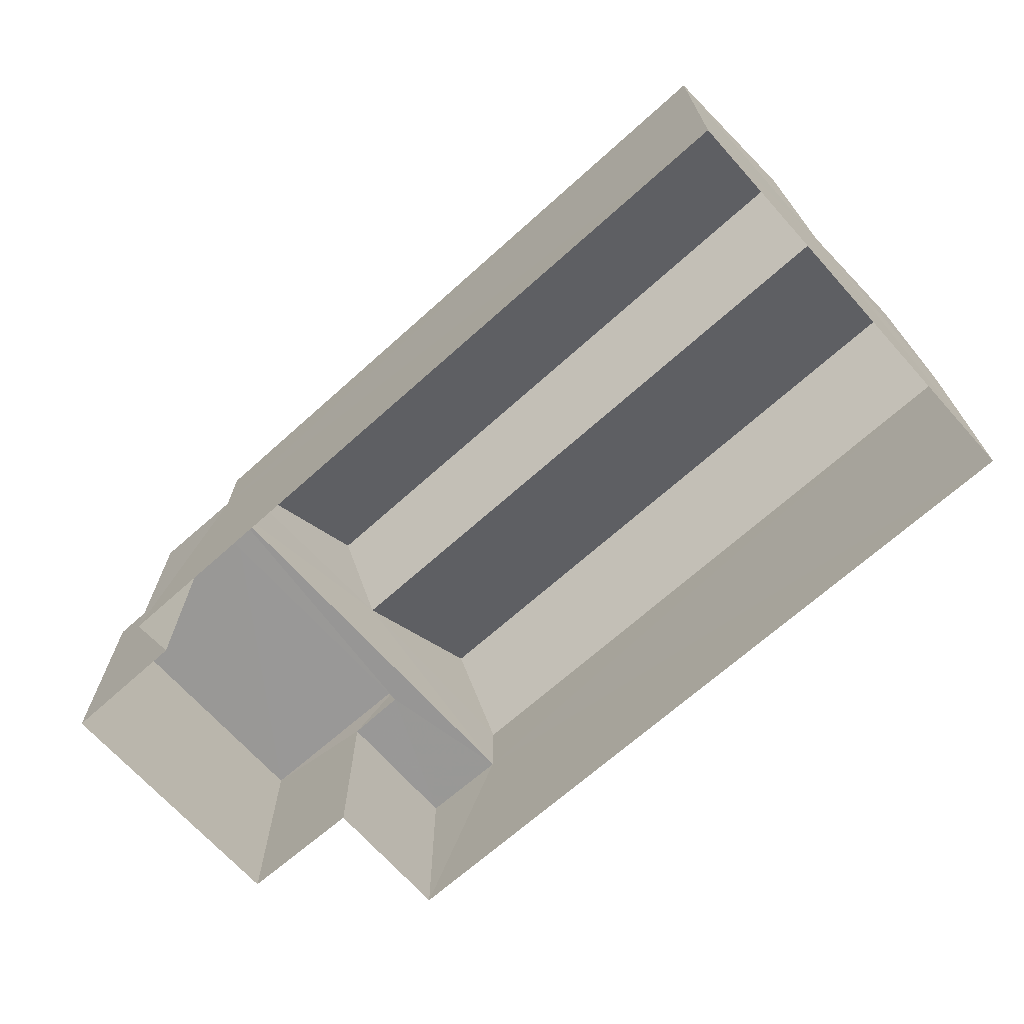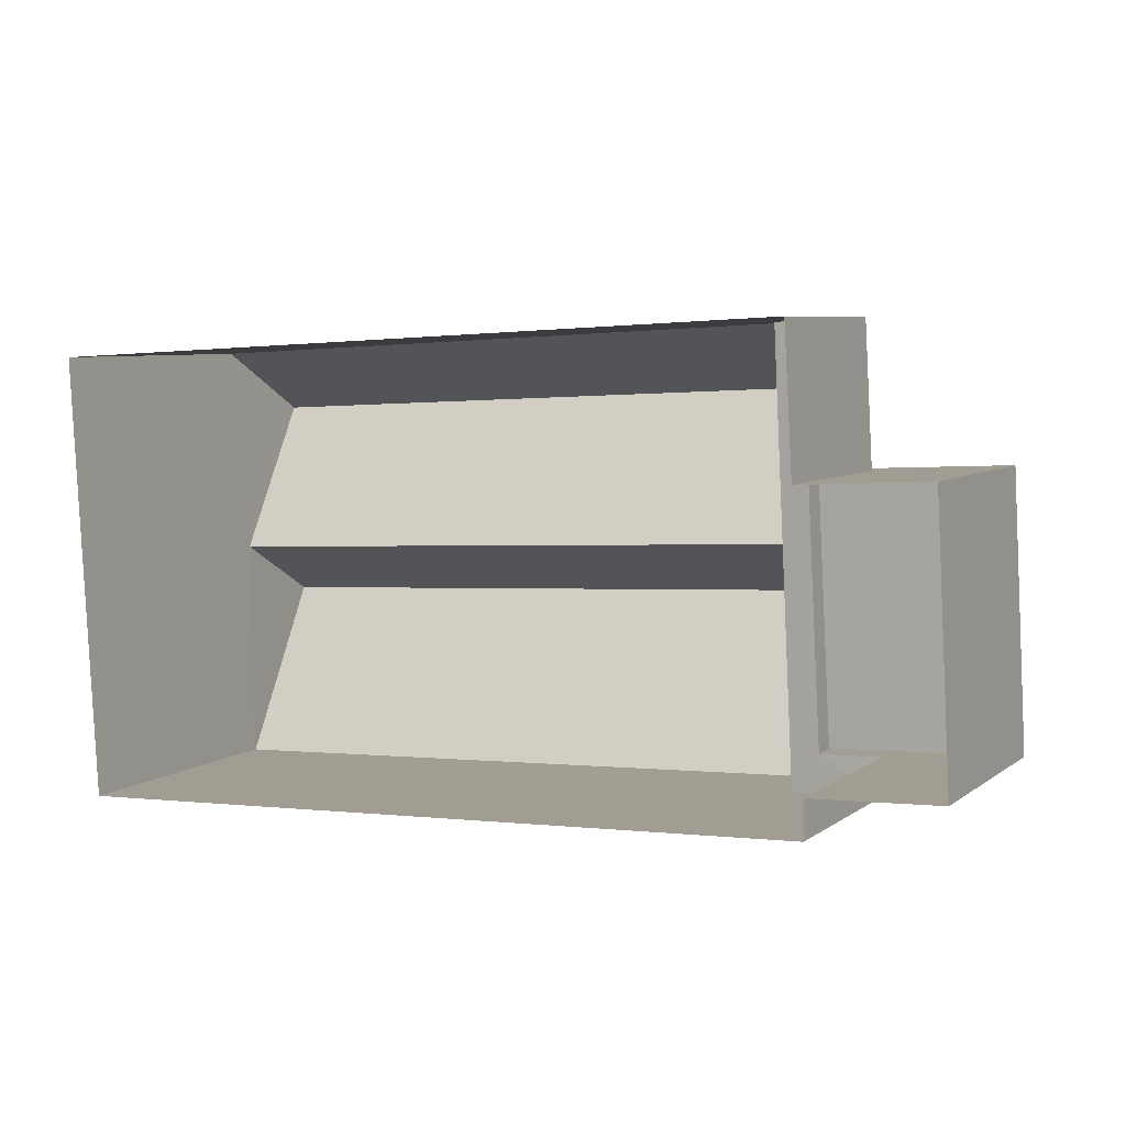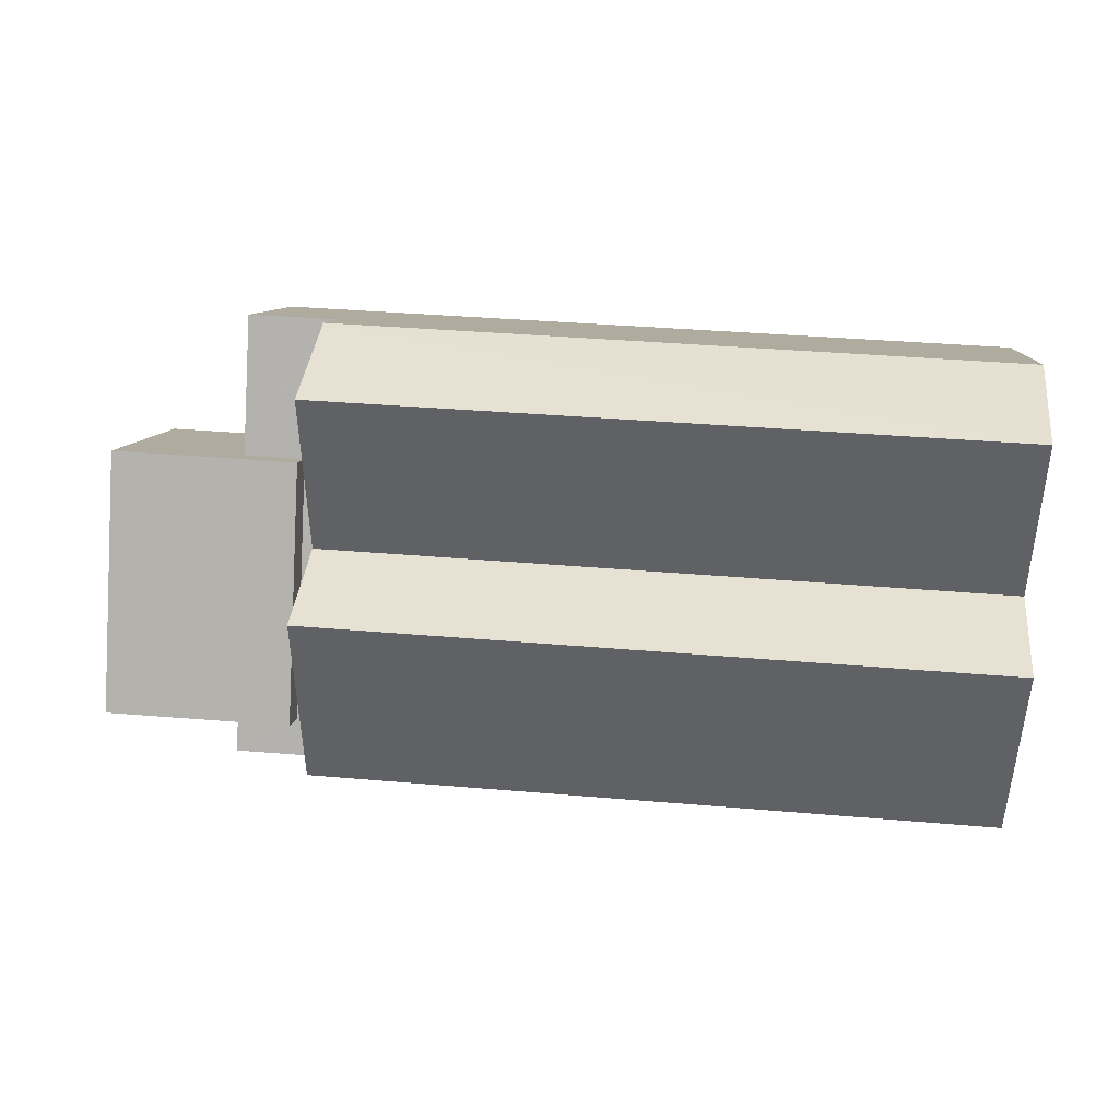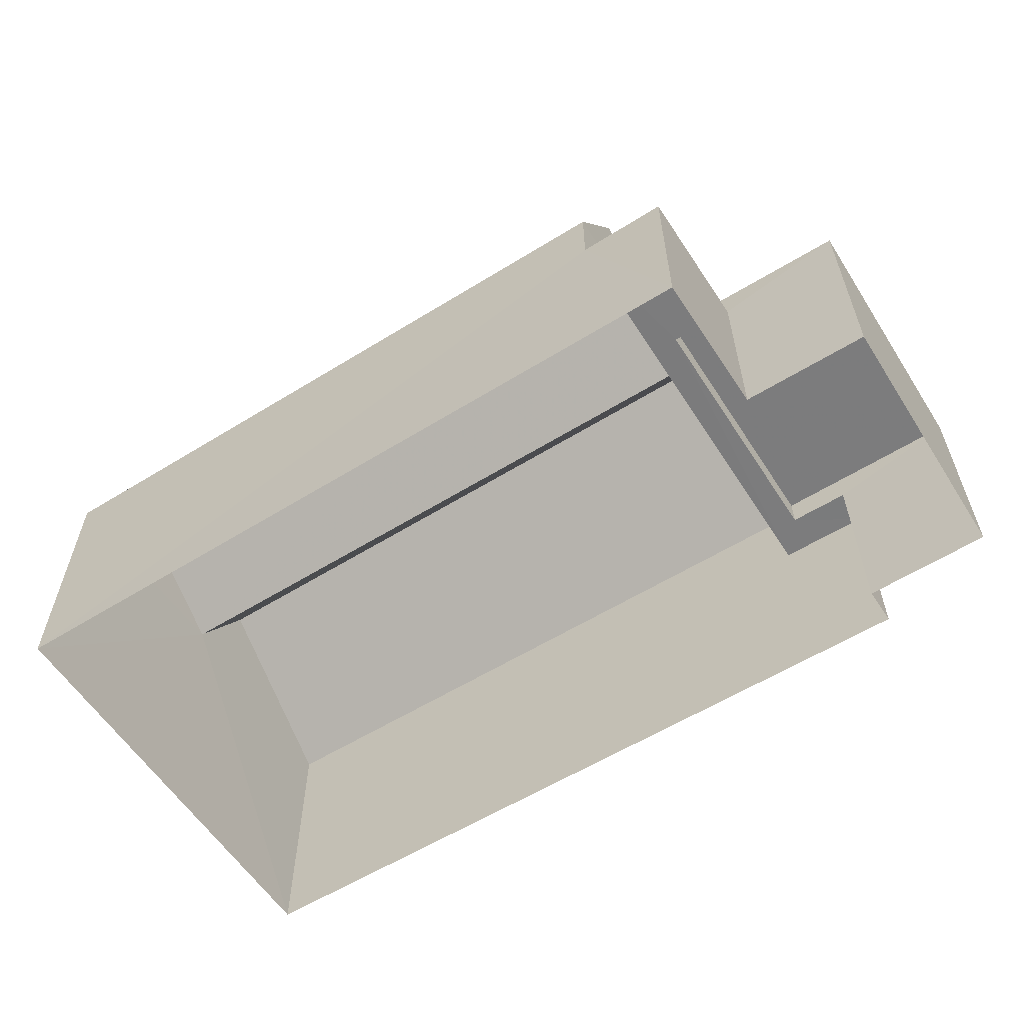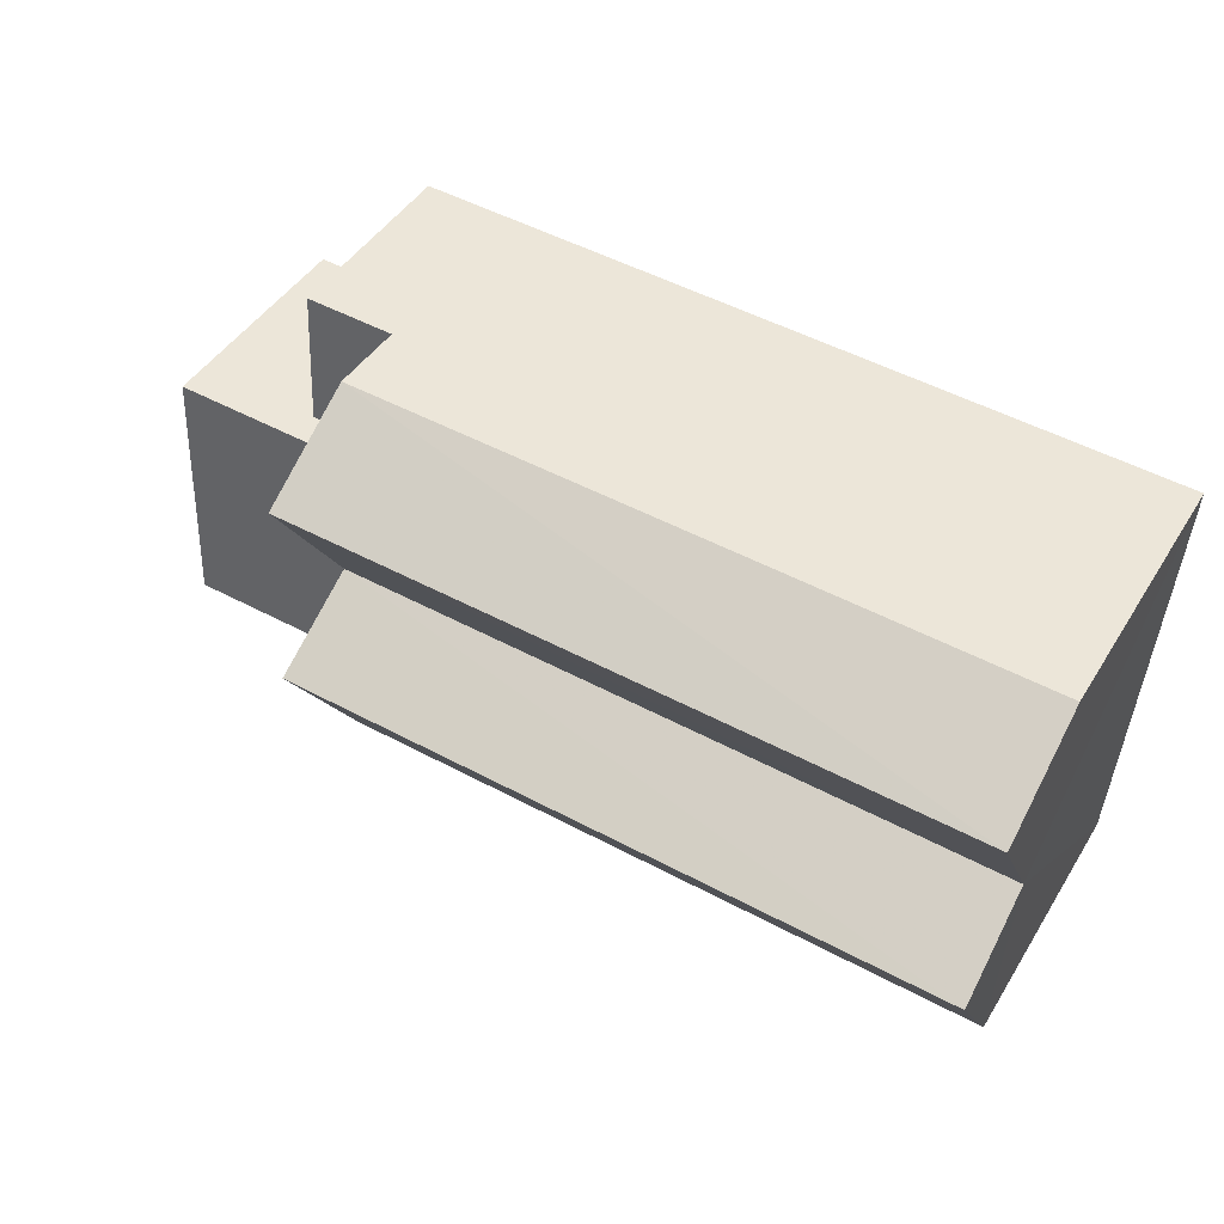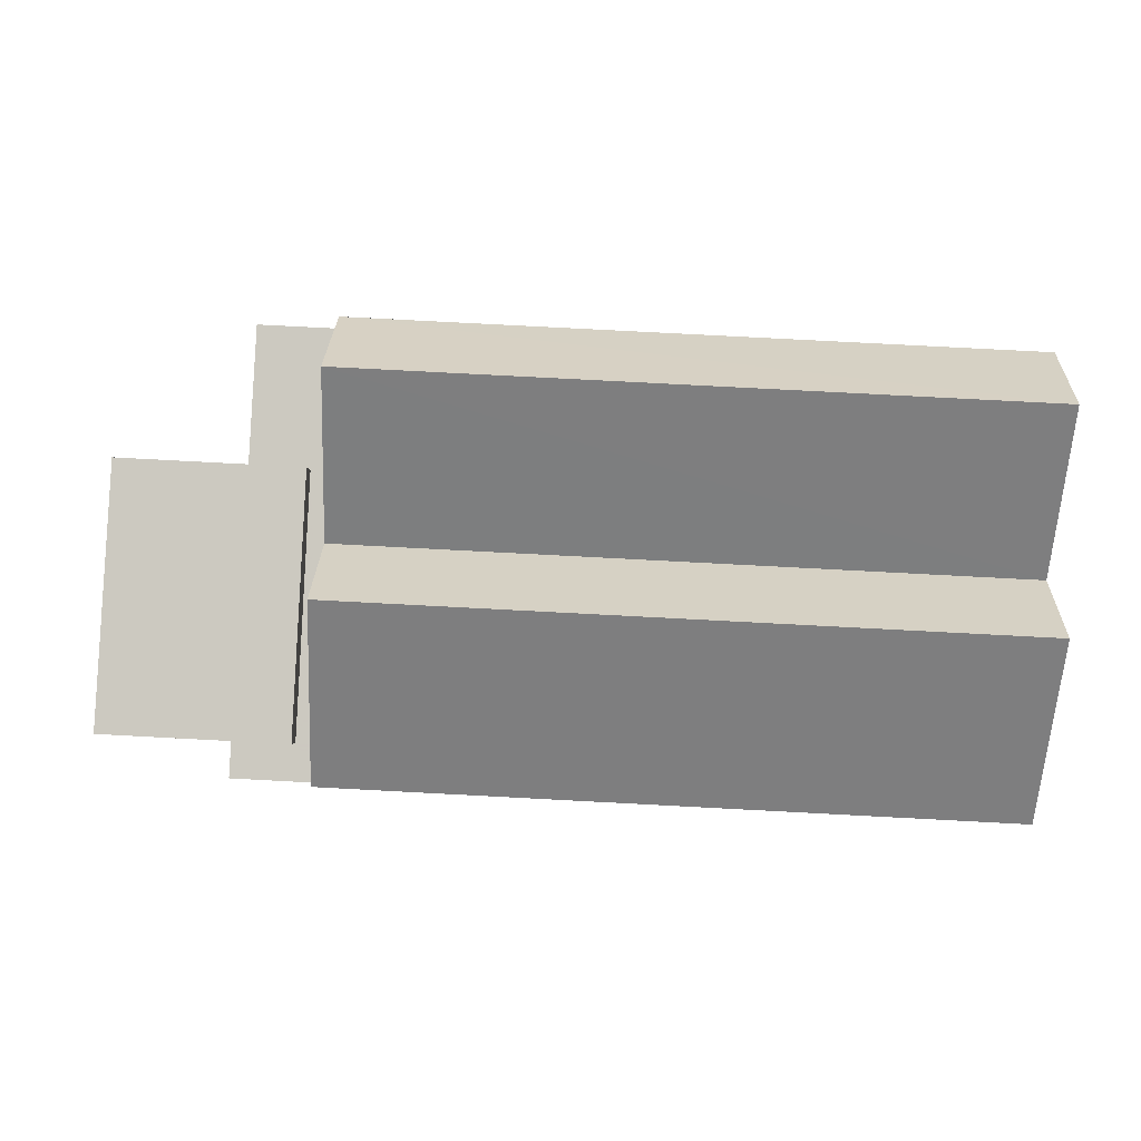
<metadata>
{"format":"obj","ext":"obj","renderer":"f3d","projection":"perspective","resolution":1024,"background":"white","views":[{"elev":-68.7,"azim":38.9,"up":"+Z"},{"elev":6.4,"azim":-152.3,"up":"+Y"},{"elev":9.0,"azim":5.4,"up":"+Y"},{"elev":-58.7,"azim":-150.5,"up":"+Z"},{"elev":45.1,"azim":30.0,"up":"+Y"},{"elev":-2.9,"azim":0.4,"up":"+Y"}]}
</metadata>
<code>
v -3.732e+05 -1.044e+05 26.12
v -3.732e+05 -1.044e+05 26.12
v -3.732e+05 -1.044e+05 26.12
v -3.732e+05 -1.044e+05 26.12
v -3.732e+05 -1.044e+05 26.12
v -3.732e+05 -1.044e+05 26.12
v -3.732e+05 -1.044e+05 26.12
v -3.732e+05 -1.044e+05 26.12
v -3.732e+05 -1.044e+05 32.95
v -3.732e+05 -1.044e+05 30.94
v -3.732e+05 -1.044e+05 32.95
v -3.732e+05 -1.044e+05 30.94
v -3.732e+05 -1.044e+05 31.17
v -3.732e+05 -1.044e+05 32.95
v -3.732e+05 -1.044e+05 31.17
v -3.732e+05 -1.044e+05 32.95
v -3.732e+05 -1.044e+05 30.94
v -3.732e+05 -1.044e+05 30.94
v -3.732e+05 -1.044e+05 30.18
v -3.732e+05 -1.044e+05 30.18
v -3.732e+05 -1.044e+05 30.18
v -3.732e+05 -1.044e+05 30.18
v -3.732e+05 -1.044e+05 29.63
v -3.732e+05 -1.044e+05 29.63
v -3.732e+05 -1.044e+05 29.63
v -3.732e+05 -1.044e+05 29.63
v -3.732e+05 -1.044e+05 29.63
v -3.732e+05 -1.044e+05 29.63
v -3.732e+05 -1.044e+05 29.63
v -3.732e+05 -1.044e+05 29.63
f 1 2 3
f 4 3 5
f 6 7 8
f 2 6 3
f 5 6 8
f 3 6 5
f 9 10 11
f 9 12 10
f 13 14 15
f 13 16 14
f 17 18 14
f 16 17 14
f 15 11 13
f 15 9 11
f 19 20 21
f 22 19 21
f 23 24 25
f 25 26 23
f 26 25 27
f 28 29 30
f 27 29 28
f 25 29 27
f 30 4 28
f 30 3 4
f 6 2 24
f 2 19 24
f 24 22 25
f 24 19 22
f 10 12 26
f 12 8 26
f 26 7 23
f 26 8 7
f 1 30 20
f 20 30 21
f 1 3 30
f 21 30 29
f 20 2 1
f 20 19 2
f 13 27 17
f 17 16 13
f 13 26 27
f 10 26 13
f 11 10 13
f 14 18 15
f 18 5 15
f 9 15 12
f 15 5 8
f 15 8 12
f 6 23 7
f 6 24 23
f 25 22 21
f 29 25 21
f 18 27 5
f 5 27 4
f 18 17 27
f 4 27 28

</code>
